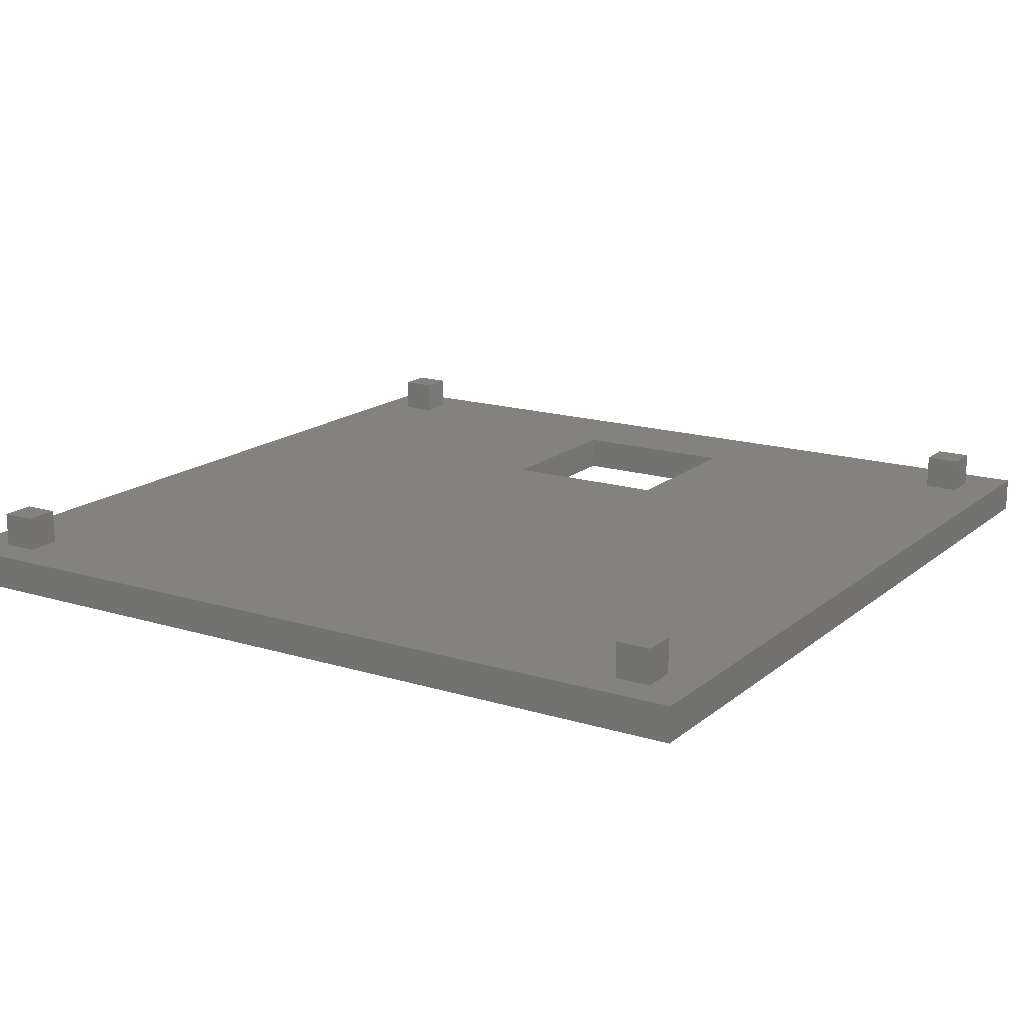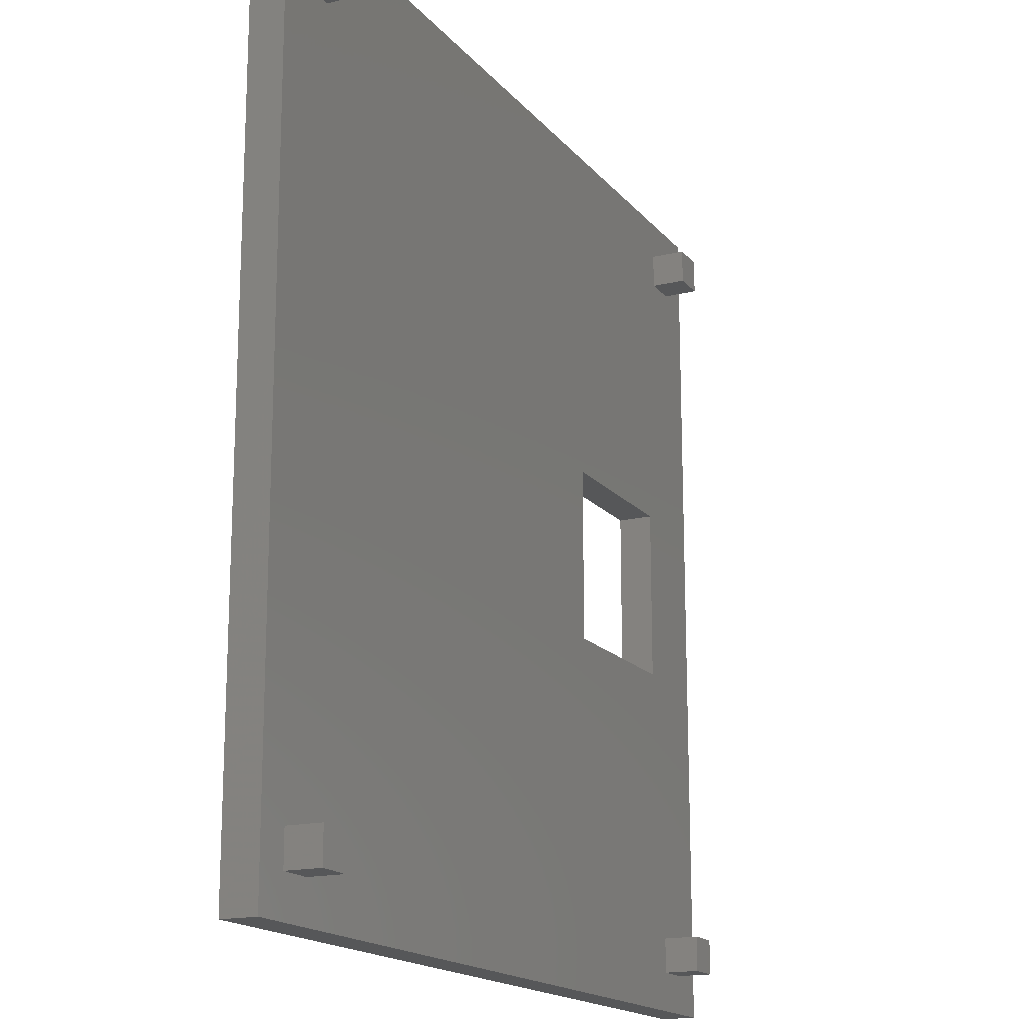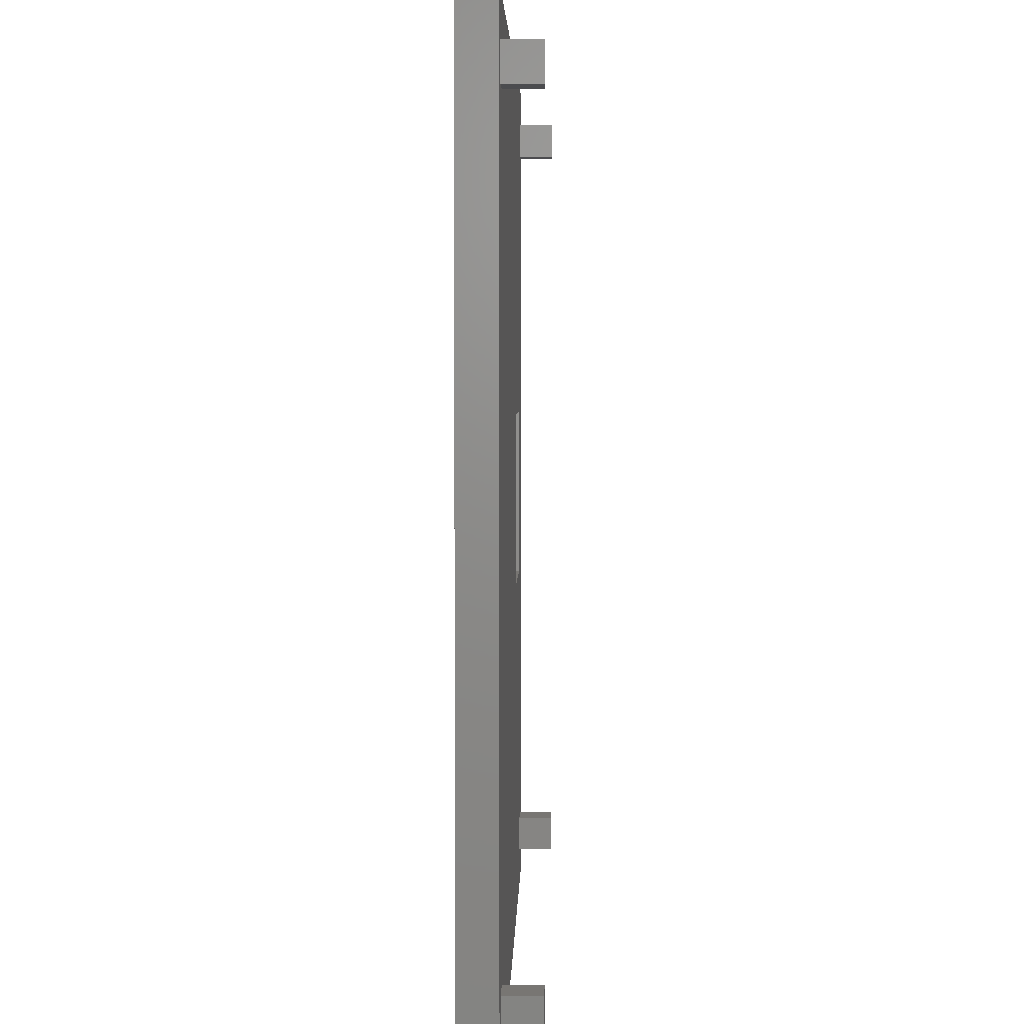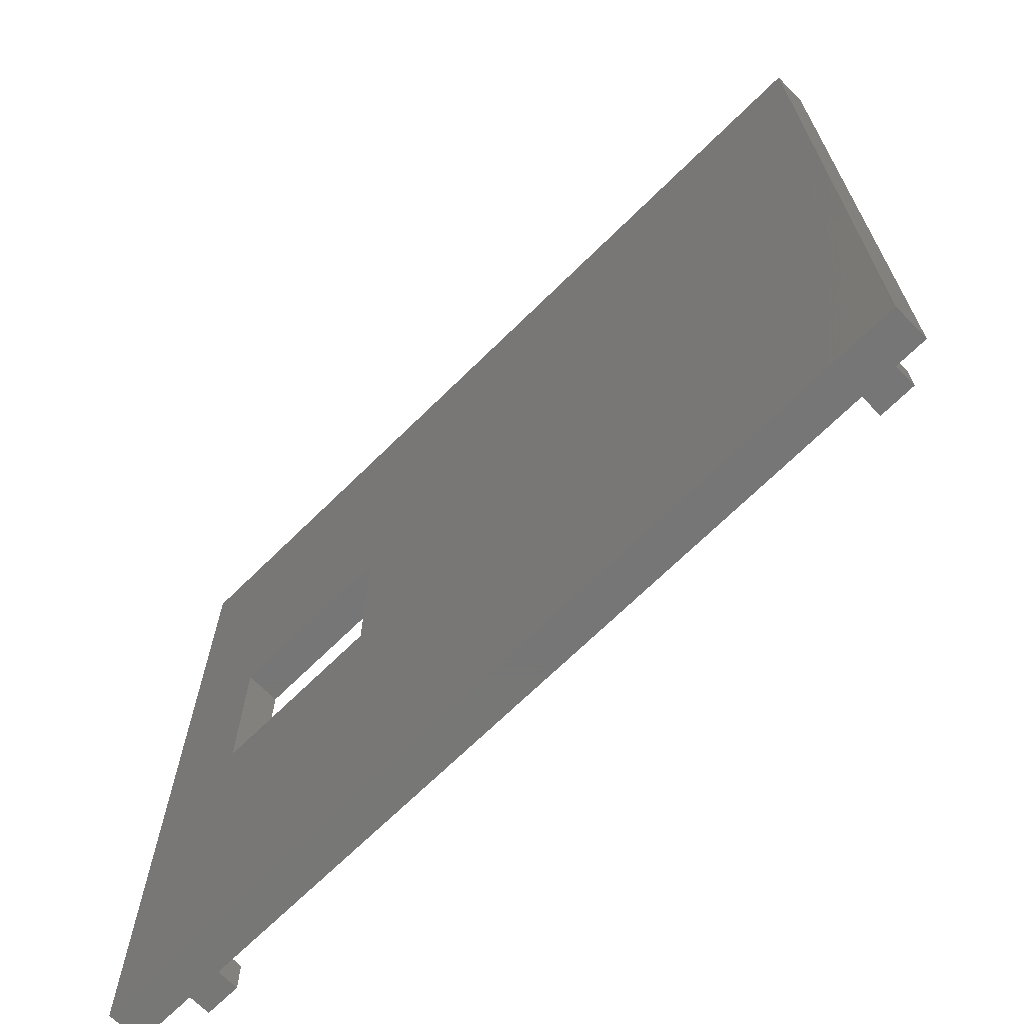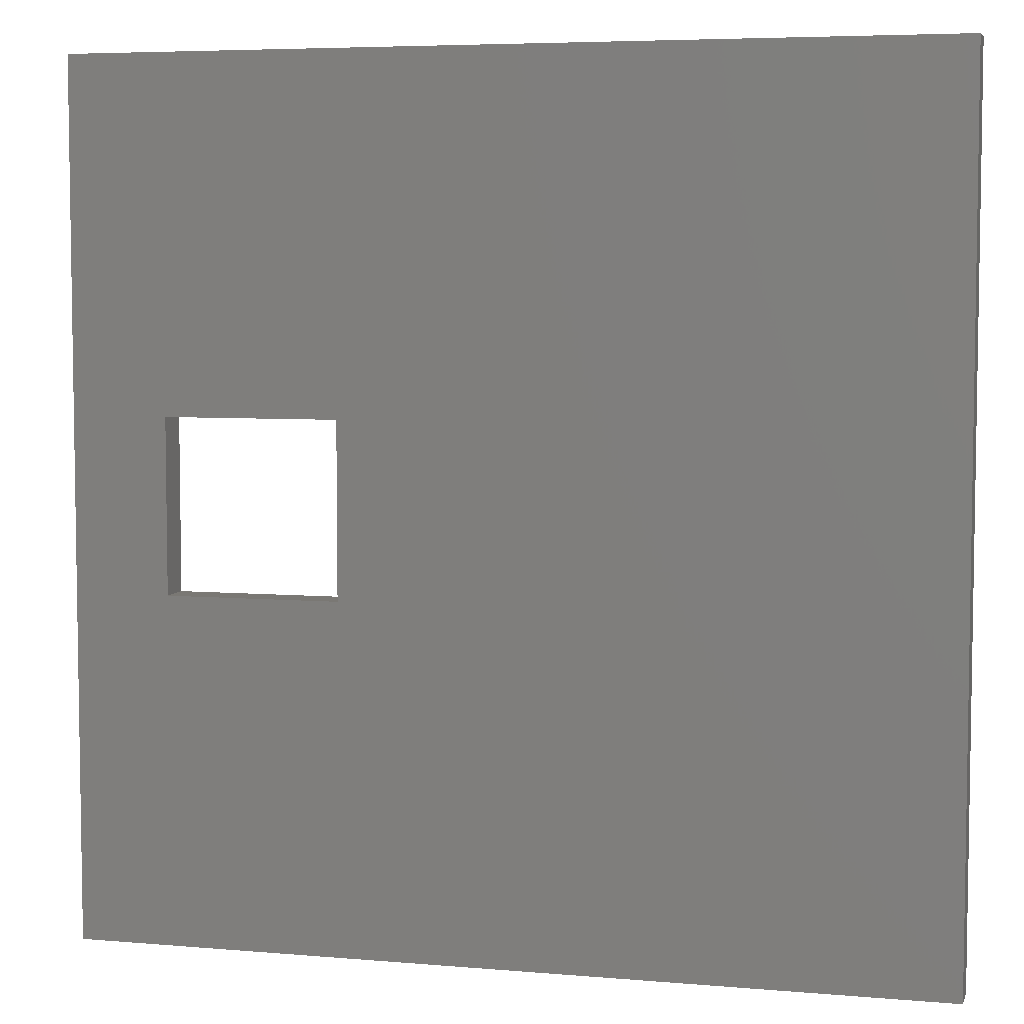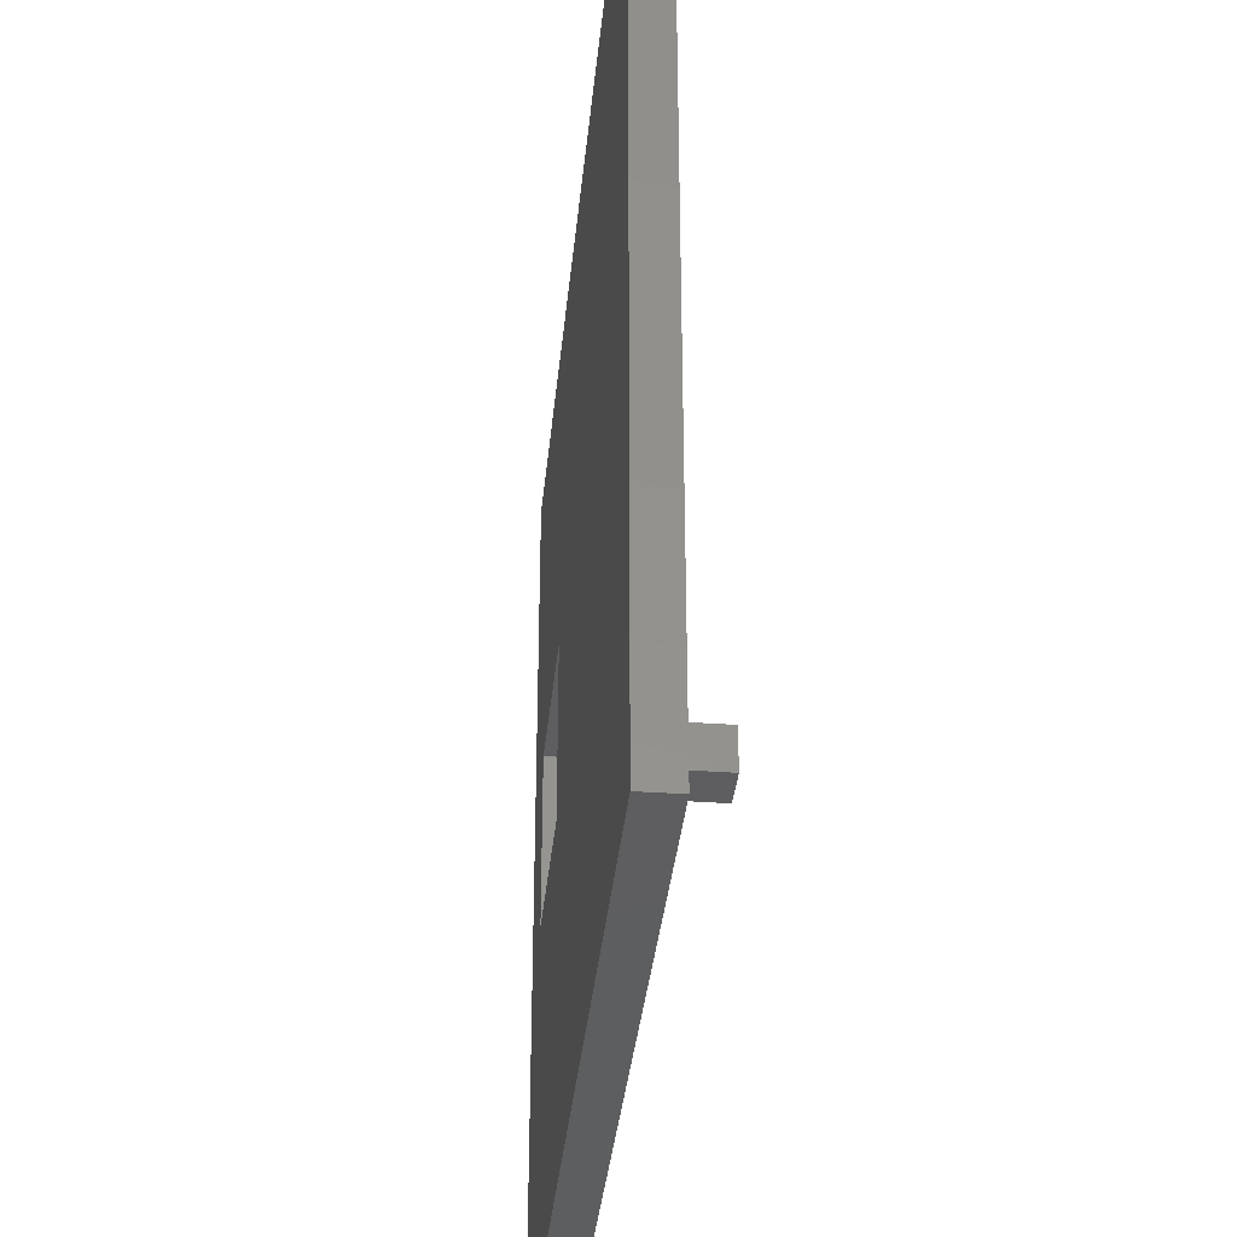
<metadata>
{"format":"stl","ext":"stl","renderer":"f3d","projection":"perspective","resolution":1024,"background":"white","views":[{"elev":16.4,"azim":-57.8,"up":"+Z"},{"elev":-16.9,"azim":-63.9,"up":"+Y"},{"elev":3.8,"azim":-88.7,"up":"+Y"},{"elev":-69.1,"azim":-135.4,"up":"+Y"},{"elev":5.7,"azim":-165.2,"up":"+Y"},{"elev":-35.6,"azim":-95.5,"up":"+Y"}]}
</metadata>
<code>
# stl→obj: 240 verts, 464 faces
v 104.5 93.5 8
v 106.5 95.5 8
v 104.5 95.5 8
v 104.5 91.5 8
v 106.5 91.5 8
v 108.5 93.5 8
v 108.5 95.5 8
v 108.5 91.5 8
v 108.5 95.5 6
v 108.5 95.5 4
v 106.5 95.5 4
v 104.5 95.5 6
v 104.5 95.5 4
v 108.5 91.5 6
v 108.5 91.5 4
v 108.5 93.5 4
v 104.5 91.5 6
v 104.5 91.5 4
v 106.5 91.5 4
v 104.5 93.5 4
v 104.5 6.5 8
v 106.5 8.5 8
v 104.5 8.5 8
v 104.5 4.5 8
v 106.5 4.5 8
v 108.5 6.5 8
v 108.5 8.5 8
v 108.5 4.5 8
v 108.5 8.5 6
v 108.5 8.5 4
v 106.5 8.5 4
v 104.5 8.5 6
v 104.5 8.5 4
v 108.5 4.5 6
v 108.5 4.5 4
v 108.5 6.5 4
v 104.5 4.5 6
v 104.5 4.5 4
v 106.5 4.5 4
v 104.5 6.5 4
v 191.5 6.5 8
v 193.5 8.5 8
v 191.5 8.5 8
v 191.5 4.5 8
v 193.5 4.5 8
v 195.5 6.5 8
v 195.5 8.5 8
v 195.5 4.5 8
v 195.5 8.5 6
v 195.5 8.5 4
v 193.5 8.5 4
v 191.5 8.5 6
v 191.5 8.5 4
v 195.5 4.5 6
v 195.5 4.5 4
v 195.5 6.5 4
v 191.5 4.5 6
v 191.5 4.5 4
v 193.5 4.5 4
v 191.5 6.5 4
v 191.5 93.5 8
v 193.5 95.5 8
v 191.5 95.5 8
v 191.5 91.5 8
v 193.5 91.5 8
v 195.5 93.5 8
v 195.5 95.5 8
v 195.5 91.5 8
v 195.5 95.5 6
v 195.5 95.5 4
v 193.5 95.5 4
v 191.5 95.5 6
v 191.5 95.5 4
v 195.5 91.5 6
v 195.5 91.5 4
v 195.5 93.5 4
v 191.5 91.5 6
v 191.5 91.5 4
v 193.5 91.5 4
v 191.5 93.5 4
v 100.5 0 0
v 110.4 0 0
v 110.4 0 4
v 100.5 0 4
v 130.4 0 0
v 130.4 0 4
v 120.4 0 4
v 120.4 0 0
v 140.3 0 0
v 140.3 0 4
v 150.2 0 0
v 150.2 0 4
v 170.1 0 0
v 170.1 0 4
v 160.2 0 4
v 160.2 0 0
v 180.1 0 0
v 190.1 0 0
v 190.1 0 4
v 180.1 0 4
v 200 0 0
v 200 0 4
v 200 10 0
v 200 10 4
v 200 20 0
v 200 30 0
v 200 30 4
v 200 20 4
v 200 40 0
v 200 40 4
v 200 50 0
v 200 50 4
v 200 70 0
v 200 70 4
v 200 60 4
v 200 60 0
v 200 90 0
v 200 90 4
v 200 80 4
v 200 80 0
v 200 100 0
v 200 100 4
v 190.1 100 0
v 190.1 100 4
v 180.1 100 0
v 170.1 100 0
v 170.1 100 4
v 180.1 100 4
v 160.2 100 0
v 160.2 100 4
v 150.2 100 0
v 150.2 100 4
v 130.4 100 0
v 130.4 100 4
v 140.3 100 4
v 140.3 100 0
v 110.4 100 0
v 110.4 100 4
v 120.4 100 4
v 120.4 100 0
v 100.5 100 0
v 100.5 100 4
v 100.5 90 0
v 100.5 90 4
v 100.5 80 0
v 100.5 70 0
v 100.5 70 4
v 100.5 80 4
v 100.5 60 0
v 100.5 60 4
v 100.5 50 0
v 100.5 50 4
v 100.5 30 0
v 100.5 30 4
v 100.5 40 4
v 100.5 40 0
v 100.5 10 0
v 100.5 10 4
v 100.5 20 4
v 100.5 20 0
v 128.9 28.57 0
v 128.9 14.29 0
v 114.7 14.29 0
v 114.7 28.57 0
v 128.9 42.86 0
v 114.7 42.86 0
v 128.9 57.14 0
v 114.7 57.14 0
v 128.9 71.43 0
v 114.7 71.43 0
v 128.9 85.71 0
v 114.7 85.71 0
v 143.1 28.57 0
v 143.1 14.29 0
v 143.1 42.86 0
v 143.1 57.14 0
v 143.1 71.43 0
v 143.1 85.71 0
v 157.4 28.57 0
v 157.4 14.29 0
v 157.4 42.86 0
v 157.4 57.14 0
v 157.4 71.43 0
v 157.4 85.71 0
v 171.6 28.57 0
v 171.6 14.29 0
v 171.6 85.71 0
v 171.6 71.43 0
v 185.8 28.57 0
v 185.8 14.29 0
v 185.8 85.71 0
v 185.8 71.43 0
v 169 40 0
v 169 60 0
v 169 50 0
v 179 40 0
v 189 40 0
v 189 50 0
v 179 60 0
v 189 60 0
v 128.9 28.57 4
v 114.7 28.57 4
v 114.7 14.29 4
v 128.9 14.29 4
v 128.9 42.86 4
v 114.7 42.86 4
v 128.9 57.14 4
v 114.7 57.14 4
v 128.9 71.43 4
v 114.7 71.43 4
v 128.9 85.71 4
v 114.7 85.71 4
v 143.1 28.57 4
v 143.1 14.29 4
v 143.1 42.86 4
v 143.1 57.14 4
v 143.1 71.43 4
v 143.1 85.71 4
v 157.4 28.57 4
v 157.4 14.29 4
v 157.4 42.86 4
v 157.4 57.14 4
v 157.4 71.43 4
v 157.4 85.71 4
v 171.6 28.57 4
v 171.6 14.29 4
v 171.6 85.71 4
v 171.6 71.43 4
v 185.8 28.57 4
v 185.8 14.29 4
v 185.8 85.71 4
v 185.8 71.43 4
v 169 40 4
v 169 60 4
v 169 50 4
v 179 40 4
v 189 40 4
v 189 50 4
v 179 60 4
v 189 60 4
f 1 2 3
f 1 4 5
f 5 2 1
f 5 6 7
f 5 7 2
f 6 5 8
f 9 2 7
f 9 10 11
f 12 2 9
f 9 11 12
f 12 11 13
f 3 2 12
f 14 6 8
f 14 15 16
f 9 6 14
f 14 16 9
f 9 16 10
f 7 6 9
f 17 5 4
f 17 18 19
f 14 5 17
f 17 19 14
f 14 19 15
f 8 5 14
f 12 1 3
f 12 13 20
f 17 1 12
f 12 20 17
f 17 20 18
f 4 1 17
f 20 13 11
f 20 19 18
f 19 20 11
f 19 11 10
f 19 10 16
f 16 15 19
f 21 22 23
f 21 24 25
f 25 22 21
f 25 26 27
f 25 27 22
f 26 25 28
f 29 22 27
f 29 30 31
f 32 22 29
f 29 31 32
f 32 31 33
f 23 22 32
f 34 26 28
f 34 35 36
f 29 26 34
f 34 36 29
f 29 36 30
f 27 26 29
f 37 25 24
f 37 38 39
f 34 25 37
f 37 39 34
f 34 39 35
f 28 25 34
f 32 21 23
f 32 33 40
f 37 21 32
f 32 40 37
f 37 40 38
f 24 21 37
f 40 33 31
f 40 39 38
f 39 40 31
f 39 31 30
f 39 30 36
f 36 35 39
f 41 42 43
f 41 44 45
f 45 42 41
f 45 46 47
f 45 47 42
f 46 45 48
f 49 42 47
f 49 50 51
f 52 42 49
f 49 51 52
f 52 51 53
f 43 42 52
f 54 46 48
f 54 55 56
f 49 46 54
f 54 56 49
f 49 56 50
f 47 46 49
f 57 45 44
f 57 58 59
f 54 45 57
f 57 59 54
f 54 59 55
f 48 45 54
f 52 41 43
f 52 53 60
f 57 41 52
f 52 60 57
f 57 60 58
f 44 41 57
f 60 53 51
f 60 59 58
f 59 60 51
f 59 51 50
f 59 50 56
f 56 55 59
f 61 62 63
f 61 64 65
f 65 62 61
f 65 66 67
f 65 67 62
f 66 65 68
f 69 62 67
f 69 70 71
f 72 62 69
f 69 71 72
f 72 71 73
f 63 62 72
f 74 66 68
f 74 75 76
f 69 66 74
f 74 76 69
f 69 76 70
f 67 66 69
f 77 65 64
f 77 78 79
f 74 65 77
f 77 79 74
f 74 79 75
f 68 65 74
f 72 61 63
f 72 73 80
f 77 61 72
f 72 80 77
f 77 80 78
f 64 61 77
f 80 73 71
f 80 79 78
f 79 80 71
f 79 71 70
f 79 70 76
f 76 75 79
f 81 82 83
f 81 83 84
f 85 86 87
f 85 87 88
f 89 90 86
f 89 86 85
f 82 88 87
f 82 87 83
f 91 92 90
f 91 90 89
f 93 94 95
f 93 95 96
f 97 98 99
f 97 99 100
f 98 101 102
f 98 102 99
f 97 100 94
f 97 94 93
f 96 95 92
f 96 92 91
f 103 104 102
f 103 102 101
f 105 106 107
f 105 107 108
f 106 109 110
f 106 110 107
f 103 105 108
f 103 108 104
f 111 112 110
f 111 110 109
f 113 114 115
f 113 115 116
f 117 118 119
f 117 119 120
f 121 122 118
f 121 118 117
f 120 119 114
f 120 114 113
f 116 115 112
f 116 112 111
f 121 123 124
f 121 124 122
f 125 126 127
f 125 127 128
f 126 129 130
f 126 130 127
f 123 125 128
f 123 128 124
f 131 132 130
f 131 130 129
f 133 134 135
f 133 135 136
f 137 138 139
f 137 139 140
f 141 142 138
f 141 138 137
f 140 139 134
f 140 134 133
f 136 135 132
f 136 132 131
f 143 144 142
f 143 142 141
f 145 146 147
f 145 147 148
f 149 150 147
f 149 147 146
f 143 145 148
f 143 148 144
f 151 152 150
f 151 150 149
f 153 154 155
f 153 155 156
f 157 158 159
f 157 159 160
f 81 84 158
f 81 158 157
f 160 159 154
f 160 154 153
f 156 155 152
f 156 152 151
f 161 162 163
f 161 163 164
f 165 161 164
f 165 164 166
f 167 165 166
f 167 166 168
f 169 167 168
f 169 168 170
f 171 169 170
f 171 170 172
f 173 174 162
f 173 162 161
f 175 173 161
f 175 161 165
f 176 175 165
f 176 165 167
f 177 176 167
f 177 167 169
f 178 177 169
f 178 169 171
f 179 180 174
f 179 174 173
f 181 179 173
f 181 173 175
f 182 181 175
f 182 175 176
f 183 182 176
f 183 176 177
f 184 183 177
f 184 177 178
f 185 186 180
f 185 180 179
f 187 188 183
f 187 183 184
f 189 190 186
f 189 186 185
f 191 192 188
f 191 188 187
f 82 81 157
f 157 163 82
f 88 82 163
f 160 163 157
f 164 160 153
f 164 153 156
f 164 156 166
f 151 166 156
f 164 163 160
f 162 85 88
f 174 91 89
f 85 162 174
f 85 174 89
f 193 179 181
f 180 91 174
f 180 96 91
f 163 162 88
f 168 151 149
f 168 149 146
f 168 146 170
f 151 168 166
f 145 143 172
f 141 137 143
f 143 137 172
f 170 146 145
f 170 145 172
f 172 140 133
f 172 133 171
f 194 182 183
f 131 178 136
f 136 178 171
f 136 171 133
f 178 131 184
f 137 140 172
f 182 195 181
f 96 180 186
f 96 186 93
f 190 97 93
f 190 93 186
f 193 181 195
f 185 193 196
f 185 196 189
f 193 185 179
f 190 98 97
f 182 194 195
f 103 101 98
f 103 190 105
f 189 106 105
f 189 105 190
f 106 189 197
f 198 111 109
f 198 109 197
f 106 197 109
f 189 196 197
f 98 190 103
f 199 194 188
f 188 192 199
f 200 199 192
f 131 129 184
f 184 129 126
f 184 126 187
f 125 187 126
f 187 125 191
f 188 194 183
f 111 198 200
f 111 200 116
f 200 113 116
f 113 192 120
f 125 123 191
f 117 191 123
f 191 117 120
f 123 121 117
f 191 120 192
f 200 192 113
f 201 202 203
f 201 203 204
f 205 206 202
f 205 202 201
f 207 208 206
f 207 206 205
f 209 210 208
f 209 208 207
f 211 212 210
f 211 210 209
f 213 201 204
f 213 204 214
f 215 205 201
f 215 201 213
f 216 207 205
f 216 205 215
f 217 209 207
f 217 207 216
f 218 211 209
f 218 209 217
f 219 213 214
f 219 214 220
f 221 215 213
f 221 213 219
f 222 216 215
f 222 215 221
f 223 217 216
f 223 216 222
f 224 218 217
f 224 217 223
f 225 219 220
f 225 220 226
f 227 224 223
f 227 223 228
f 229 225 226
f 229 226 230
f 231 227 228
f 231 228 232
f 83 158 84
f 158 83 203
f 87 203 83
f 159 158 203
f 202 154 159
f 202 206 155
f 202 155 154
f 152 155 206
f 202 159 203
f 204 87 86
f 214 90 92
f 86 90 214
f 86 214 204
f 233 221 219
f 220 214 92
f 220 92 95
f 203 87 204
f 208 150 152
f 208 210 147
f 208 147 150
f 152 206 208
f 148 212 144
f 142 144 138
f 144 212 138
f 210 212 148
f 210 148 147
f 212 211 134
f 212 134 139
f 234 223 222
f 132 135 218
f 135 134 211
f 135 211 218
f 218 224 132
f 138 212 139
f 222 221 235
f 95 94 226
f 95 226 220
f 230 226 94
f 230 94 100
f 233 235 221
f 225 229 236
f 225 236 233
f 233 219 225
f 230 100 99
f 222 235 234
f 104 99 102
f 104 108 230
f 229 230 108
f 229 108 107
f 107 237 229
f 238 237 110
f 238 110 112
f 107 110 237
f 229 237 236
f 99 104 230
f 239 228 234
f 228 239 232
f 240 232 239
f 132 224 130
f 224 227 127
f 224 127 130
f 128 127 227
f 227 231 128
f 228 223 234
f 112 115 240
f 112 240 238
f 240 115 114
f 114 119 232
f 128 231 124
f 118 124 231
f 231 119 118
f 124 118 122
f 231 232 119
f 240 114 232
f 194 199 239
f 194 239 234
f 240 239 199
f 240 199 200
f 200 198 238
f 200 238 240
f 237 238 198
f 237 198 197
f 197 196 236
f 197 236 237
f 233 236 196
f 233 196 193
f 193 195 235
f 193 235 233
f 234 235 195
f 234 195 194

</code>
